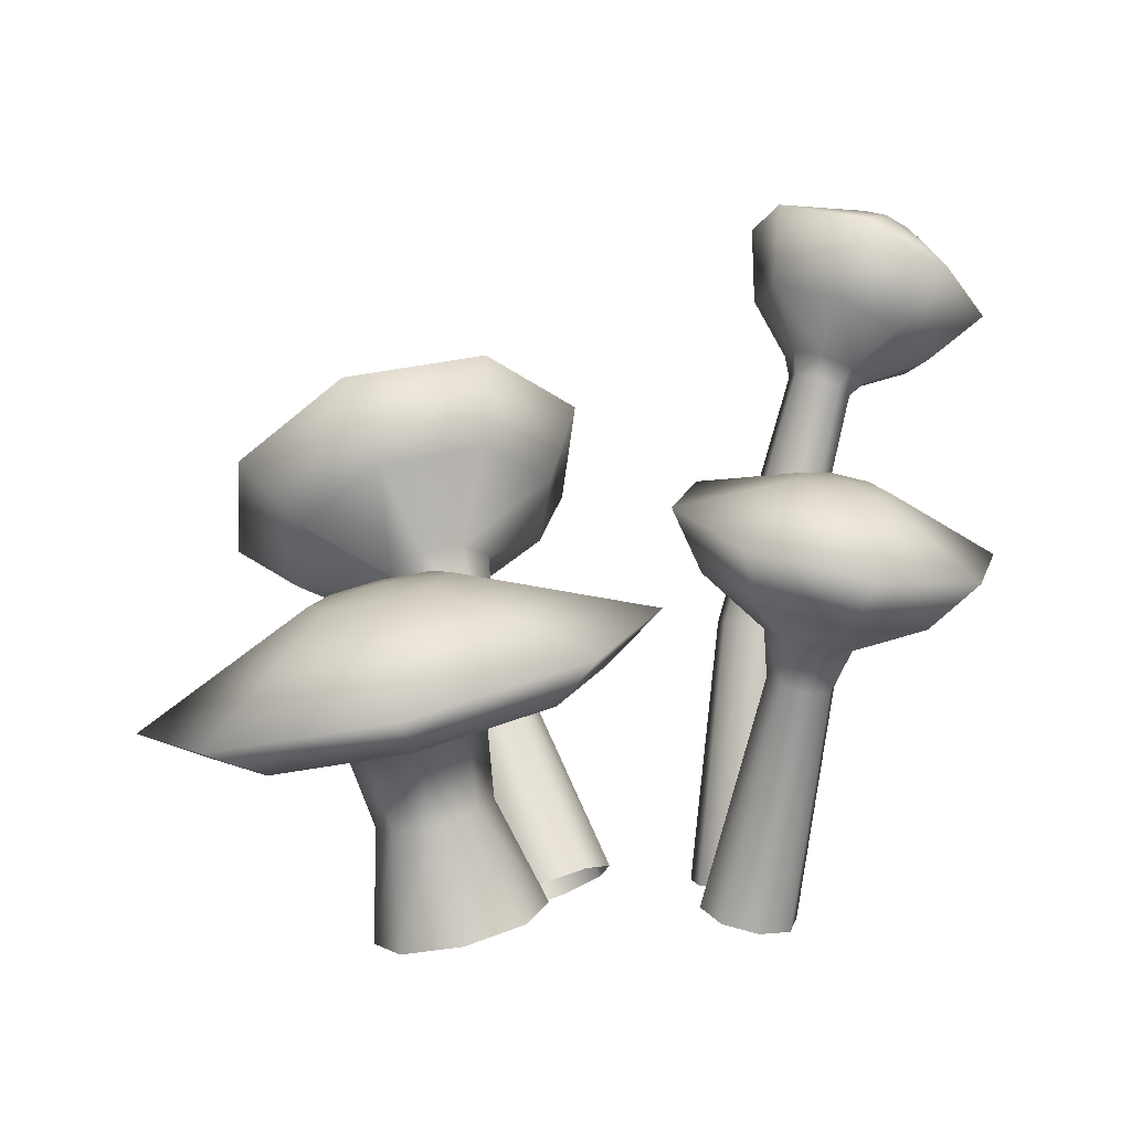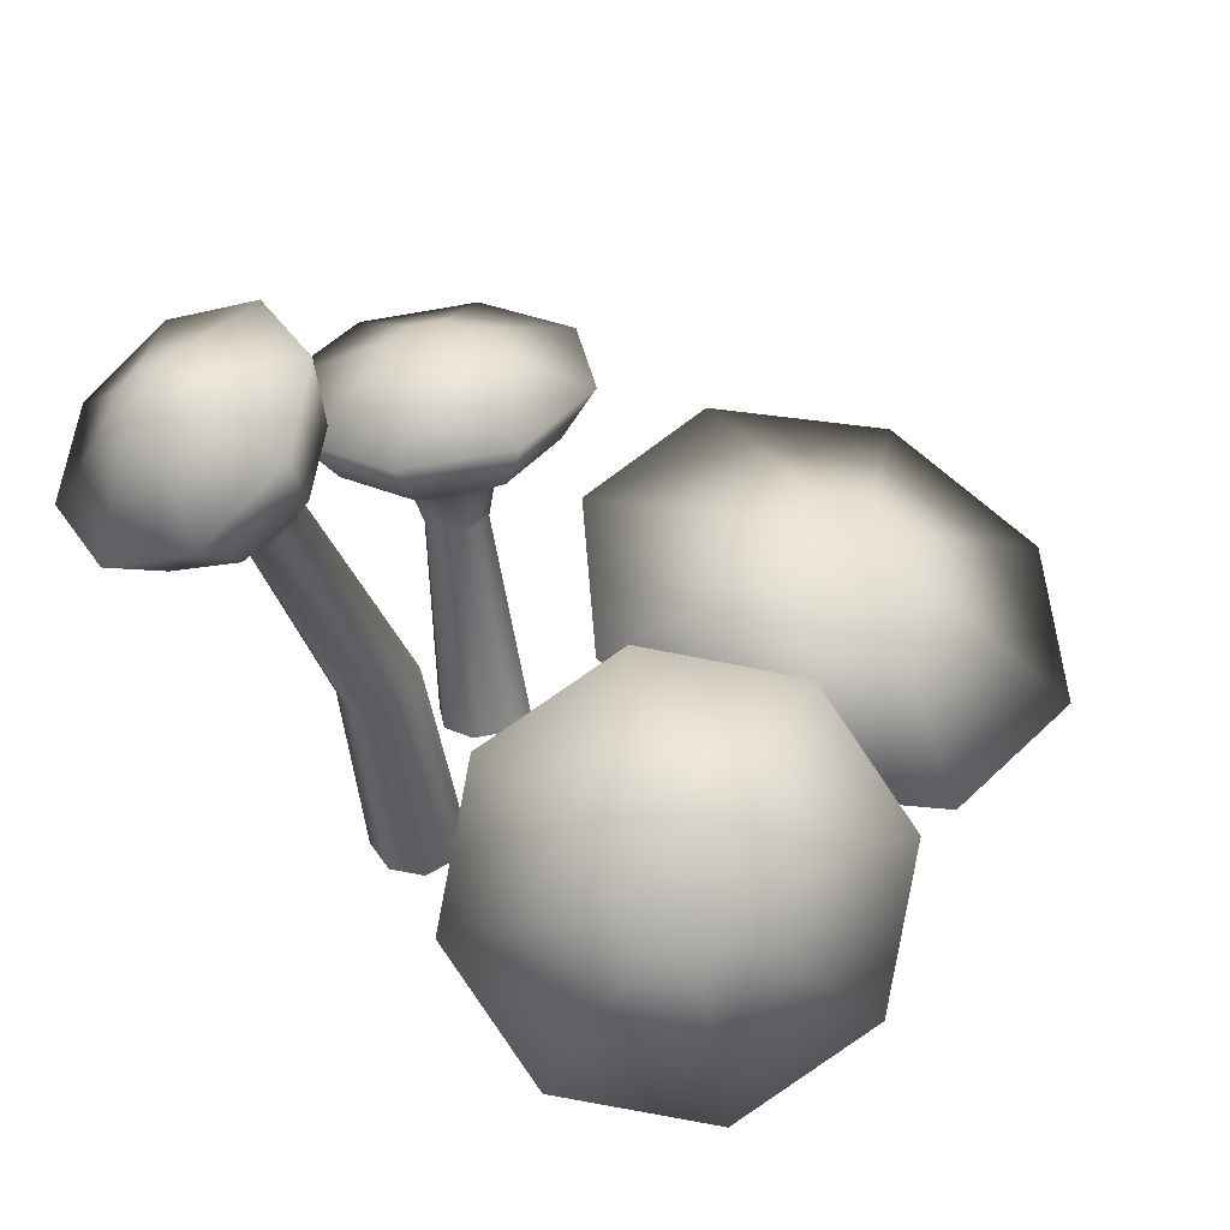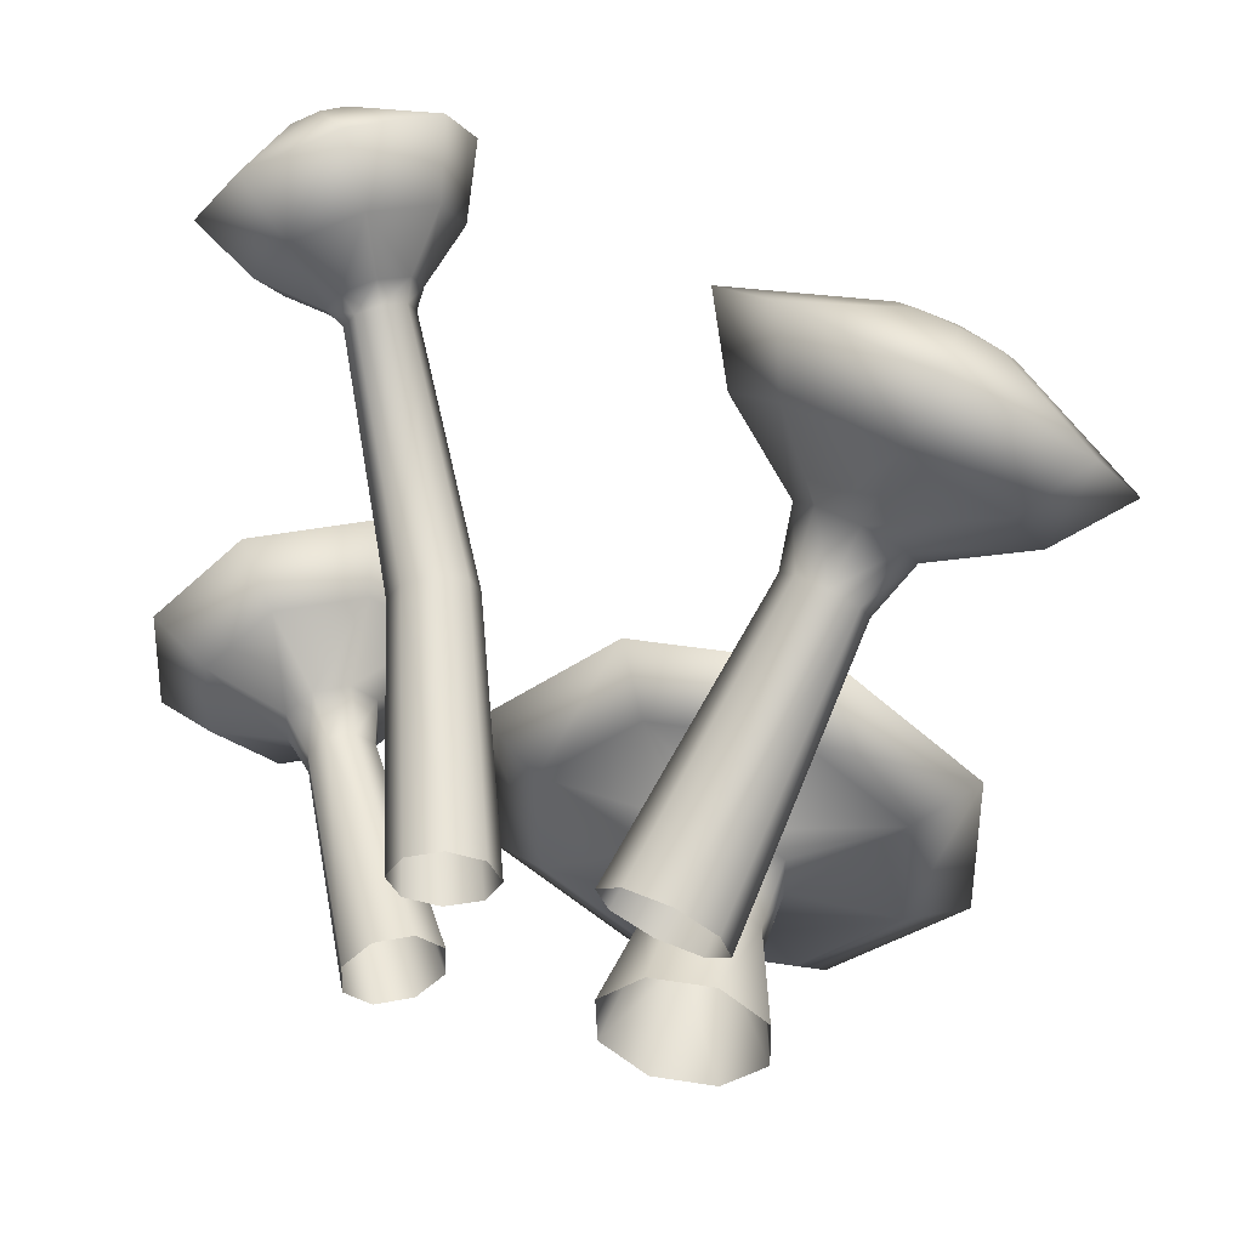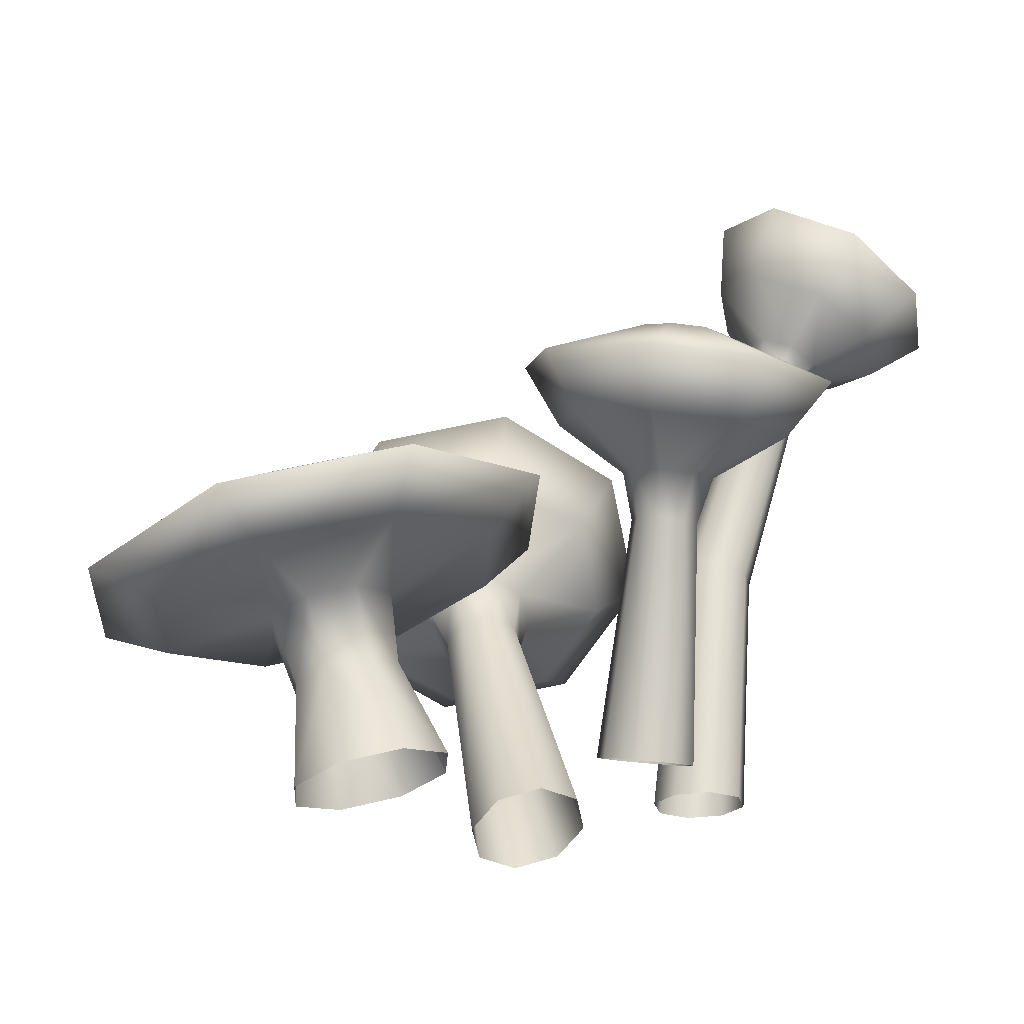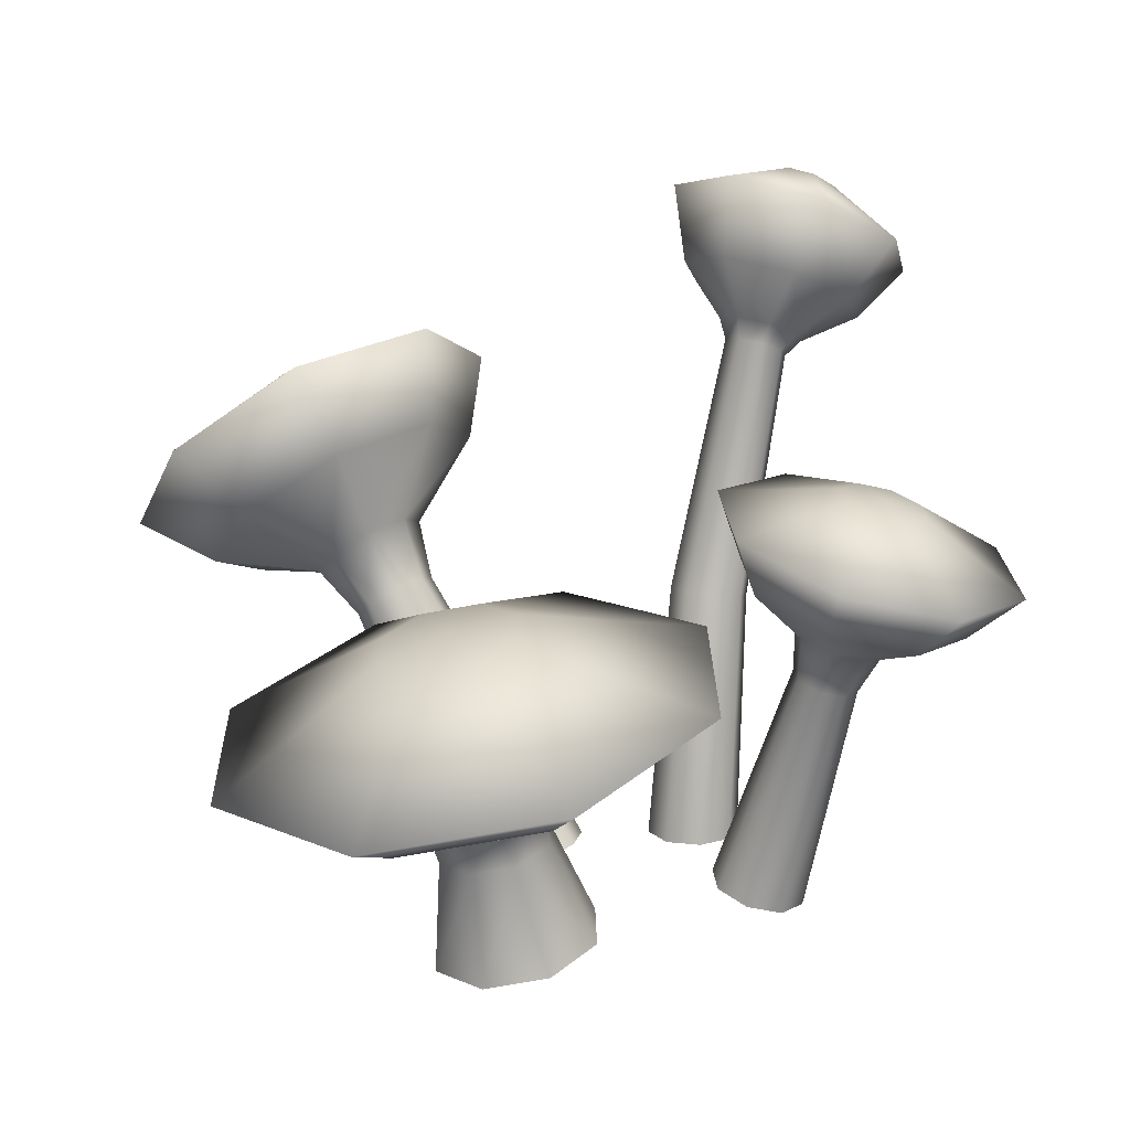
<metadata>
{"format":"obj","ext":"obj","renderer":"f3d","projection":"perspective","resolution":1024,"background":"white","views":[{"elev":2.9,"azim":102.8,"up":"+Y"},{"elev":51.0,"azim":-55.9,"up":"+Y"},{"elev":-31.9,"azim":-94.2,"up":"+Y"},{"elev":-23.3,"azim":125.0,"up":"+Y"},{"elev":14.5,"azim":83.1,"up":"+Y"}]}
</metadata>
<code>
o grizzlyhills_mushroomgroup02
v 0.3758 1.193 -0.6623
v 0.2543 1.214 -0.6126
v 0.326 1.217 -0.5417
v -0.7832 1.981 -0.655
v -0.8785 1.925 -0.6401
v -0.855 1.968 -0.5707
v 0.6123 0.9042 0.6221
v 0.6643 0.8373 0.8187
v 0.7921 0.8394 0.7178
v 0.6123 0.9042 0.6221
v 0.7921 0.8394 0.7178
v 0.813 0.8688 0.5589
v 0.6123 0.9042 0.6221
v 0.4271 0.933 0.5201
v 0.4062 0.9036 0.6789
v 0.6123 0.9042 0.6221
v 0.7148 0.9085 0.4353
v 0.5549 0.9351 0.4192
v -0.8851 1.307 1.023
v -0.8501 1.227 1.171
v -0.7591 1.316 1.139
v -0.8851 1.307 1.023
v -0.7591 1.316 1.139
v -0.7363 1.391 1.035
v -0.8851 1.307 1.023
v -0.9916 1.273 0.8927
v -1.014 1.197 0.9966
v -0.8851 1.307 1.023
v -0.7363 1.391 1.035
v -0.7949 1.41 0.92
v 0.3758 1.193 -0.6623
v 0.4201 1.143 -0.7767
v 0.3208 1.161 -0.7788
v -0.7832 1.981 -0.655
v -0.6985 1.968 -0.7271
v -0.7679 1.925 -0.7507
v -0.7832 1.981 -0.655
v -0.7855 2.01 -0.5471
v -0.7109 2.028 -0.5831
v -0.8851 1.307 1.023
v -1.014 1.197 0.9966
v -0.9558 1.178 1.112
v -0.8501 1.227 1.171
v -0.9006 1.361 0.8609
v -0.9916 1.273 0.8927
v 0.8373 0.5925 0.05934
v 1.098 0.4873 0.3875
v 0.745 0.4519 0.4756
v 0.7249 0.4235 0.6288
v 1.043 0.4091 0.809
v 0.7034 0.4037 1.077
v 0.6015 0.4215 0.7262
v 0.2791 0.4743 1.034
v 0.4473 0.4472 0.7106
v 0.3525 0.4855 0.5913
v 0.6336 0.7971 -0.7114
v 0.6394 0.8593 -0.4508
v 0.4208 0.7445 -0.5019
v 0.3487 0.7752 -0.4306
v 0.457 0.937 -0.2705
v 0.2445 0.7941 -0.4328
v 0.1934 0.9848 -0.276
v 0.1692 0.7901 -0.5072
v 0.002908 0.9746 -0.4642
v 0.1669 0.7655 -0.6102
v -0.002862 0.9125 -0.7248
v 0.239 0.7348 -0.6815
v -0.2967 0.7389 -0.2914
v -0.4918 1.501 -0.4639
v -0.5227 1.513 -0.3949
v -0.3313 0.7216 -0.3771
v -0.5166 1.472 -0.5308
v -0.417 0.7043 -0.4117
v -0.5835 1.444 -0.5556
v -0.5031 0.6971 -0.3753
v -0.2217 -0.06498 -0.239
v -0.2642 -0.06329 -0.3417
v -0.3668 -0.0616 -0.3842
v -0.4695 -0.0609 -0.3417
v -0.512 -0.0616 -0.239
v -0.6525 1.432 -0.5247
v -0.6834 1.444 -0.4557
v -0.5395 0.7043 -0.2891
v -0.4695 -0.06329 -0.1364
v -0.5049 0.7216 -0.2034
v -0.3669 -0.06498 -0.09388
v -0.4192 0.7389 -0.1688
v -0.2642 -0.06568 -0.1364
v -0.333 0.746 -0.2052
v -0.6586 1.472 -0.3888
v -0.5917 1.501 -0.364
v 0.6656 0.2091 0.5688
v 0.5612 0.2074 0.6512
v 0.5356 -0.1332 0.6632
v 0.3428 -0.1011 0.6438
v 0.4306 0.2292 0.6381
v 0.2243 -0.05333 0.4946
v 0.7249 0.4235 0.6288
v 0.6015 0.4215 0.7262
v 0.4473 0.4472 0.7106
v 0.3504 0.2615 0.5371
v 0.3674 0.2856 0.4074
v 0.2495 -0.01779 0.303
v 0.4718 0.2873 0.325
v 0.4037 -0.01534 0.1813
v 0.6024 0.2655 0.3381
v 0.5965 -0.04741 0.2008
v 0.6826 0.2332 0.4391
v 0.715 -0.09522 0.3499
v 0.6898 -0.1308 0.5415
v 0.6502 0.4902 0.3562
v 0.496 0.5158 0.3407
v 0.3726 0.5139 0.4381
v -0.5575 0.7876 0.9427
v -0.6768 0.7487 0.8875
v -0.5752 0.6364 0.7845
v -0.6232 0.6559 0.6991
v -0.3959 -0.1339 0.3208
v -0.6025 0.7088 0.6169
v -0.362 -0.06695 0.1959
v -0.5252 0.764 0.5861
v -0.2402 -0.01101 0.1389
v -0.4365 0.7893 0.6247
v -0.1019 0.001189 0.183
v -0.02811 -0.0375 0.3025
v -0.4866 0.6616 0.8231
v -0.4536 0.8677 0.9025
v -0.3222 -0.1726 0.4403
v -0.1839 -0.1604 0.4844
v -0.4092 0.7169 0.7923
v -0.4261 0.942 0.7906
v -0.06207 -0.1044 0.4274
v -0.3885 0.7698 0.7101
v -0.4911 0.9671 0.6725
v -0.6105 0.9282 0.6174
v -0.7143 0.8481 0.6575
v -0.7418 0.7738 0.7694
v 0.1692 0.7901 -0.5072
v 0.1669 0.7655 -0.6102
v 0.1764 0.6288 -0.563
v 0.2289 0.6064 -0.615
v 0.08136 -0.09395 -0.4886
v 0.3049 0.5926 -0.6134
v 0.1921 -0.114 -0.4862
v 0.3597 0.5956 -0.5592
v 0.272 -0.1097 -0.4072
v 0.3614 0.6135 -0.4841
v 0.2745 -0.08365 -0.2978
v 0.1979 -0.05101 -0.2221
v 0.2445 0.7941 -0.4328
v 0.2329 0.6496 -0.4338
v 0.1781 0.6467 -0.488
v 0.004801 -0.06131 -0.4128
v 0.007224 -0.03521 -0.3034
v 0.08721 -0.03095 -0.2244
v 0.3089 0.6358 -0.4322
v 0.4208 0.7445 -0.5019
v 0.4185 0.7199 -0.6049
v 0.3432 0.7159 -0.6793
v -0.8851 1.307 1.023
v -0.7949 1.41 0.92
v -0.9006 1.361 0.8609
v -0.7949 1.41 0.92
v -0.4835 1.573 0.5949
v -0.8724 1.409 0.3896
v -0.7338 1.174 0.4418
v -0.9905 0.9615 0.538
v -0.6105 0.9282 0.6174
v -0.7143 0.8481 0.6575
v -1.208 1.104 0.5104
v -1.058 0.7692 0.8188
v -1.294 0.8367 0.8866
v -0.8957 0.71 1.12
v -1.08 0.7637 1.298
v -0.6768 0.7487 0.8875
v -0.5997 0.8185 1.265
v -0.691 0.9276 1.503
v -0.5575 0.7876 0.9427
v -0.3431 1.031 1.169
v -0.3552 1.232 1.382
v -0.4536 0.8677 0.9025
v -0.276 1.224 0.8878
v -0.2692 1.5 1.006
v -0.4911 0.9671 0.6725
v -0.4379 1.283 0.5868
v 0.6123 0.9042 0.6221
v 0.5549 0.9351 0.4192
v 0.4271 0.933 0.5201
v 0.6123 0.9042 0.6221
v 0.813 0.8688 0.5589
v 0.7148 0.9085 0.4353
v 0.5044 0.8639 0.8026
v 0.6643 0.8373 0.8187
v 0.4062 0.9036 0.6789
v 0.7148 0.9085 0.4353
v 1.306 0.5939 0.3565
v 1.231 0.4881 0.9267
v 0.7725 0.4808 1.289
v 0.3797 0.8316 -0.1453
v -0.07922 0.8243 0.217
v 0.9536 0.7362 -0.08748
v 0.1985 0.5762 1.231
v -0.1542 0.7185 0.7871
v 0.413 0.6631 0.0166
v 0.07381 0.6577 0.2844
v 0.01835 0.5795 0.7058
v 0.3726 0.5139 0.4381
v 0.496 0.5158 0.3407
v 0.6502 0.4902 0.3562
v -0.7832 1.981 -0.655
v -0.7679 1.925 -0.7507
v -0.8425 1.908 -0.7147
v -0.7832 1.981 -0.655
v -0.8425 1.908 -0.7147
v -0.8785 1.925 -0.6401
v -0.8785 1.925 -0.6401
v -0.9604 1.632 -0.8326
v -0.6908 1.691 -0.9602
v -0.437 1.832 -0.871
v -0.6749 2.01 -0.6577
v -0.4754 2.033 -0.3476
v -0.7855 2.01 -0.5471
v -0.745 1.974 -0.22
v -0.9988 1.832 -0.3092
v -1.088 1.691 -0.563
v -0.8318 1.515 -0.704
v -0.7832 1.981 -0.655
v -0.855 1.968 -0.5707
v -0.7109 2.028 -0.5831
v -0.6985 1.968 -0.7271
v -0.6586 1.472 -0.3888
v -0.5917 1.501 -0.364
v -0.6112 1.567 -0.3471
v -0.5174 1.584 -0.3896
v -0.6628 1.742 -0.2414
v -0.4618 1.781 -0.334
v -0.3478 1.974 -0.6172
v -0.6834 1.444 -0.4557
v -0.7016 1.527 -0.3806
v -0.8544 1.648 -0.3114
v -0.7352 1.486 -0.471
v -0.9244 1.554 -0.503
v -0.6927 1.469 -0.5649
v -0.5988 1.486 -0.6074
v -0.5835 1.444 -0.5556
v -0.4918 1.501 -0.4639
v -0.4749 1.567 -0.4834
v -0.5166 1.472 -0.5308
v -0.5084 1.527 -0.5738
v -0.3692 1.742 -0.535
v -0.4392 1.648 -0.7266
v -0.6308 1.554 -0.7966
v 0.3758 1.193 -0.6623
v 0.326 1.217 -0.5417
v 0.4254 1.199 -0.5396
v 0.3758 1.193 -0.6623
v 0.4941 1.17 -0.6076
v 0.4919 1.147 -0.7058
v 0.3758 1.193 -0.6623
v 0.4254 1.199 -0.5396
v 0.4941 1.17 -0.6076
v 0.4201 1.143 -0.7767
v 0.7761 0.9332 -0.7956
v 0.7839 1.017 -0.4431
v 0.4941 1.17 -0.6076
v 0.5372 1.122 -0.1991
v 0.1805 1.187 -0.2066
v -0.07716 1.173 -0.4612
v -0.08497 1.089 -0.8138
v 0.1795 0.8348 -0.9052
v 0.3432 0.7159 -0.6793
v 0.4431 0.787 -0.8996
v 0.4185 0.7199 -0.6049
v 0.5183 0.9195 -1.05
v 0.1617 0.9841 -1.058
v 0.2521 1.19 -0.7108
v 0.3758 1.193 -0.6623
v 0.4919 1.147 -0.7058
v 0.2543 1.214 -0.6126
v 0.3208 1.161 -0.7788
g Geoset0
f 1 2 3
f 4 5 6
f 7 8 9
f 10 11 12
f 13 14 15
f 16 17 18
f 19 20 21
f 22 23 24
f 25 26 27
f 28 29 30
f 31 32 33
f 34 35 36
f 37 38 39
f 40 41 42
f 40 42 43
f 40 44 45
f 46 47 48
f 49 48 47
f 47 50 49
f 49 50 51
f 51 52 49
f 52 51 53
f 53 54 52
f 55 54 53
f 56 57 58
f 59 58 57
f 57 60 59
f 61 59 60
f 60 62 61
f 63 61 62
f 62 64 63
f 65 63 64
f 64 66 65
f 67 65 66
f 68 69 70
f 69 68 71
f 71 72 69
f 72 71 73
f 73 74 72
f 74 73 75
f 71 68 76
f 76 77 71
f 73 71 77
f 77 78 73
f 75 73 78
f 78 79 75
f 75 79 80
f 75 81 74
f 82 81 75
f 80 83 75
f 83 80 84
f 84 85 83
f 85 84 86
f 86 87 85
f 87 86 88
f 88 89 87
f 75 83 82
f 90 82 83
f 83 85 90
f 91 90 85
f 85 87 91
f 70 91 87
f 87 89 70
f 70 89 68
f 68 89 88
f 88 76 68
f 92 93 94
f 95 94 93
f 93 96 95
f 97 95 96
f 93 92 98
f 98 99 93
f 96 93 99
f 99 100 96
f 101 96 100
f 96 101 97
f 97 101 102
f 102 103 97
f 103 102 104
f 104 105 103
f 105 104 106
f 106 107 105
f 107 106 108
f 108 109 107
f 110 109 108
f 94 110 92
f 108 92 110
f 48 98 92
f 92 108 48
f 48 108 106
f 106 111 48
f 111 106 104
f 104 112 111
f 112 104 102
f 102 113 112
f 113 102 101
f 101 55 113
f 100 55 101
f 114 115 116
f 117 116 115
f 116 117 118
f 118 117 119
f 119 120 118
f 120 119 121
f 121 122 120
f 122 121 123
f 123 124 122
f 125 124 123
f 116 126 114
f 127 114 126
f 118 128 116
f 116 128 129
f 129 126 116
f 130 126 129
f 126 130 127
f 131 127 130
f 132 125 133
f 123 133 125
f 129 132 130
f 133 130 132
f 130 133 131
f 131 133 123
f 123 134 131
f 134 123 121
f 121 135 134
f 135 121 119
f 119 136 135
f 136 119 117
f 117 137 136
f 115 137 117
f 138 139 140
f 141 140 139
f 140 141 142
f 142 141 143
f 143 144 142
f 144 143 145
f 145 146 144
f 146 145 147
f 147 148 146
f 149 148 147
f 59 150 151
f 152 151 150
f 150 138 152
f 140 152 138
f 142 153 140
f 140 153 154
f 154 152 140
f 151 152 154
f 155 149 156
f 147 156 149
f 154 155 151
f 156 151 155
f 151 156 59
f 59 156 147
f 147 157 59
f 157 147 145
f 145 158 157
f 158 145 143
f 143 159 158
f 159 143 141
f 141 67 159
f 139 67 141
f 160 161 162
f 162 163 164
f 164 165 162
f 166 165 164
f 165 166 167
f 167 166 168
f 168 169 167
f 45 162 165
f 165 170 45
f 167 170 165
f 170 167 171
f 171 167 169
f 169 137 171
f 27 45 170
f 170 172 27
f 171 172 170
f 173 171 137
f 171 173 174
f 174 172 171
f 172 174 42
f 42 27 172
f 20 42 174
f 137 175 173
f 176 173 175
f 174 173 176
f 176 177 174
f 174 177 20
f 23 20 177
f 175 178 176
f 179 176 178
f 177 176 179
f 179 180 177
f 177 180 23
f 29 23 180
f 178 181 179
f 182 179 181
f 180 179 182
f 182 183 180
f 180 183 29
f 184 168 166
f 166 185 184
f 164 185 166
f 181 131 182
f 163 29 183
f 183 164 163
f 164 183 182
f 182 185 164
f 185 182 131
f 131 184 185
f 186 187 188
f 189 190 191
f 186 192 193
f 186 194 192
f 195 190 196
f 197 196 190
f 190 11 197
f 198 197 11
f 11 8 198
f 198 8 192
f 18 199 200
f 199 18 195
f 195 201 199
f 196 201 195
f 201 196 47
f 47 196 197
f 197 50 47
f 50 197 198
f 198 51 50
f 51 198 202
f 192 15 203
f 203 15 188
f 188 200 203
f 200 188 18
f 203 202 192
f 192 202 198
f 47 46 201
f 199 201 46
f 46 204 199
f 200 199 204
f 204 205 200
f 203 200 205
f 205 206 203
f 202 203 206
f 202 53 51
f 206 53 202
f 53 206 55
f 55 206 205
f 205 207 55
f 207 205 204
f 204 208 207
f 208 204 46
f 46 209 208
f 48 209 46
f 210 211 212
f 213 214 215
f 216 214 217
f 218 217 214
f 214 211 218
f 219 218 211
f 220 39 221
f 221 39 222
f 222 223 221
f 223 222 6
f 6 224 223
f 224 6 216
f 216 225 224
f 217 225 216
f 225 217 226
f 226 217 218
f 227 228 222
f 227 229 220
f 227 220 230
f 231 232 233
f 234 233 232
f 235 233 234
f 234 236 235
f 235 236 221
f 237 221 236
f 221 237 220
f 220 237 219
f 219 35 220
f 211 35 219
f 238 231 239
f 233 239 231
f 240 239 233
f 233 235 240
f 240 235 223
f 221 223 235
f 81 238 241
f 239 241 238
f 242 241 239
f 239 240 242
f 242 240 224
f 223 224 240
f 243 241 242
f 241 243 81
f 244 245 81
f 81 243 244
f 244 243 226
f 242 226 243
f 226 242 225
f 224 225 242
f 70 246 247
f 247 246 248
f 248 249 247
f 249 248 245
f 245 244 249
f 250 247 249
f 249 251 250
f 251 249 244
f 244 252 251
f 226 252 244
f 218 252 226
f 252 218 219
f 219 251 252
f 251 219 237
f 237 250 251
f 236 250 237
f 247 250 236
f 236 234 247
f 247 234 70
f 232 70 234
f 253 254 255
f 256 257 258
f 259 260 261
f 262 258 263
f 264 263 258
f 258 265 264
f 266 264 265
f 265 260 266
f 267 266 260
f 260 254 267
f 268 267 254
f 254 2 268
f 269 268 2
f 264 266 60
f 60 266 267
f 267 62 60
f 62 267 268
f 268 64 62
f 64 268 269
f 269 66 64
f 270 66 269
f 66 270 67
f 271 67 270
f 270 272 271
f 273 271 272
f 272 56 273
f 58 273 56
f 60 57 264
f 264 57 56
f 56 263 264
f 263 56 272
f 272 274 263
f 274 272 270
f 270 275 274
f 269 275 270
f 276 33 275
f 274 275 33
f 33 262 274
f 263 274 262
f 277 278 262
f 277 276 279
f 277 280 276
f 2 276 269
f 275 269 276

</code>
